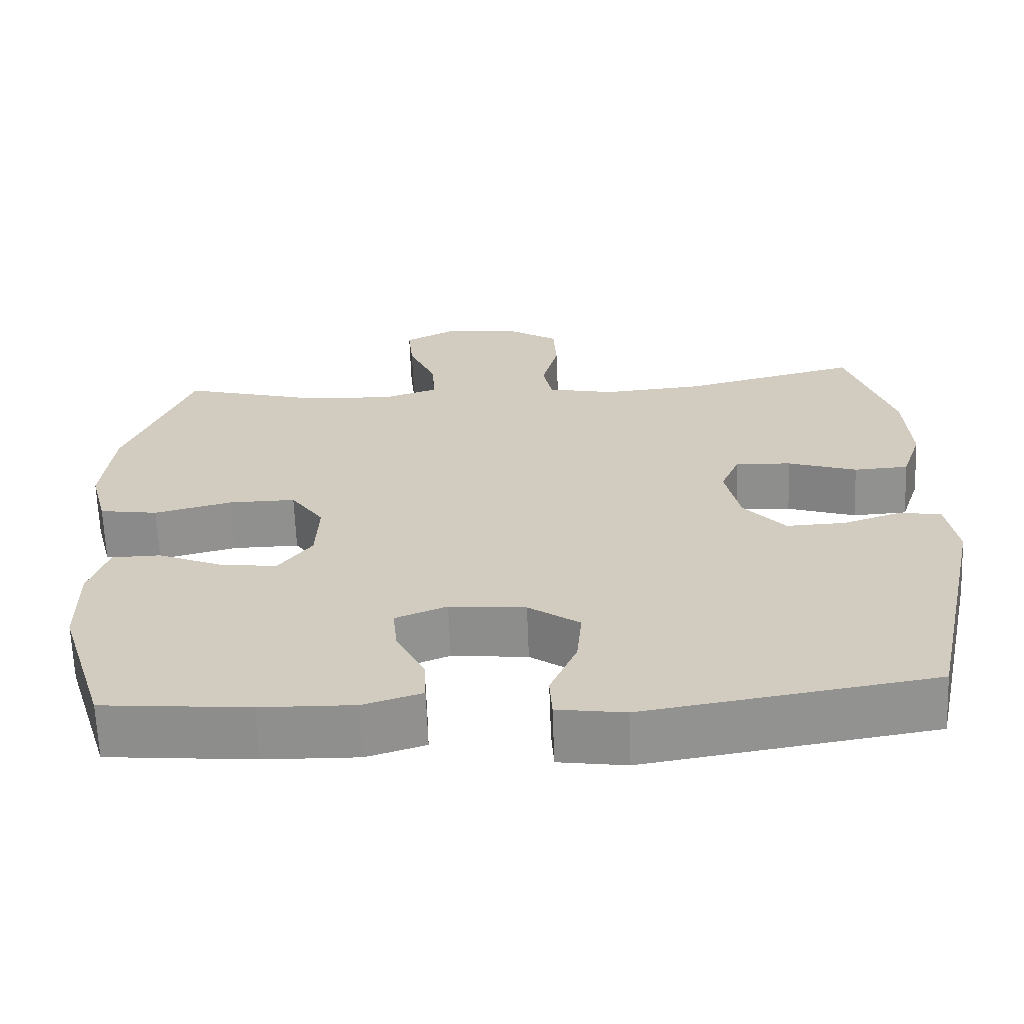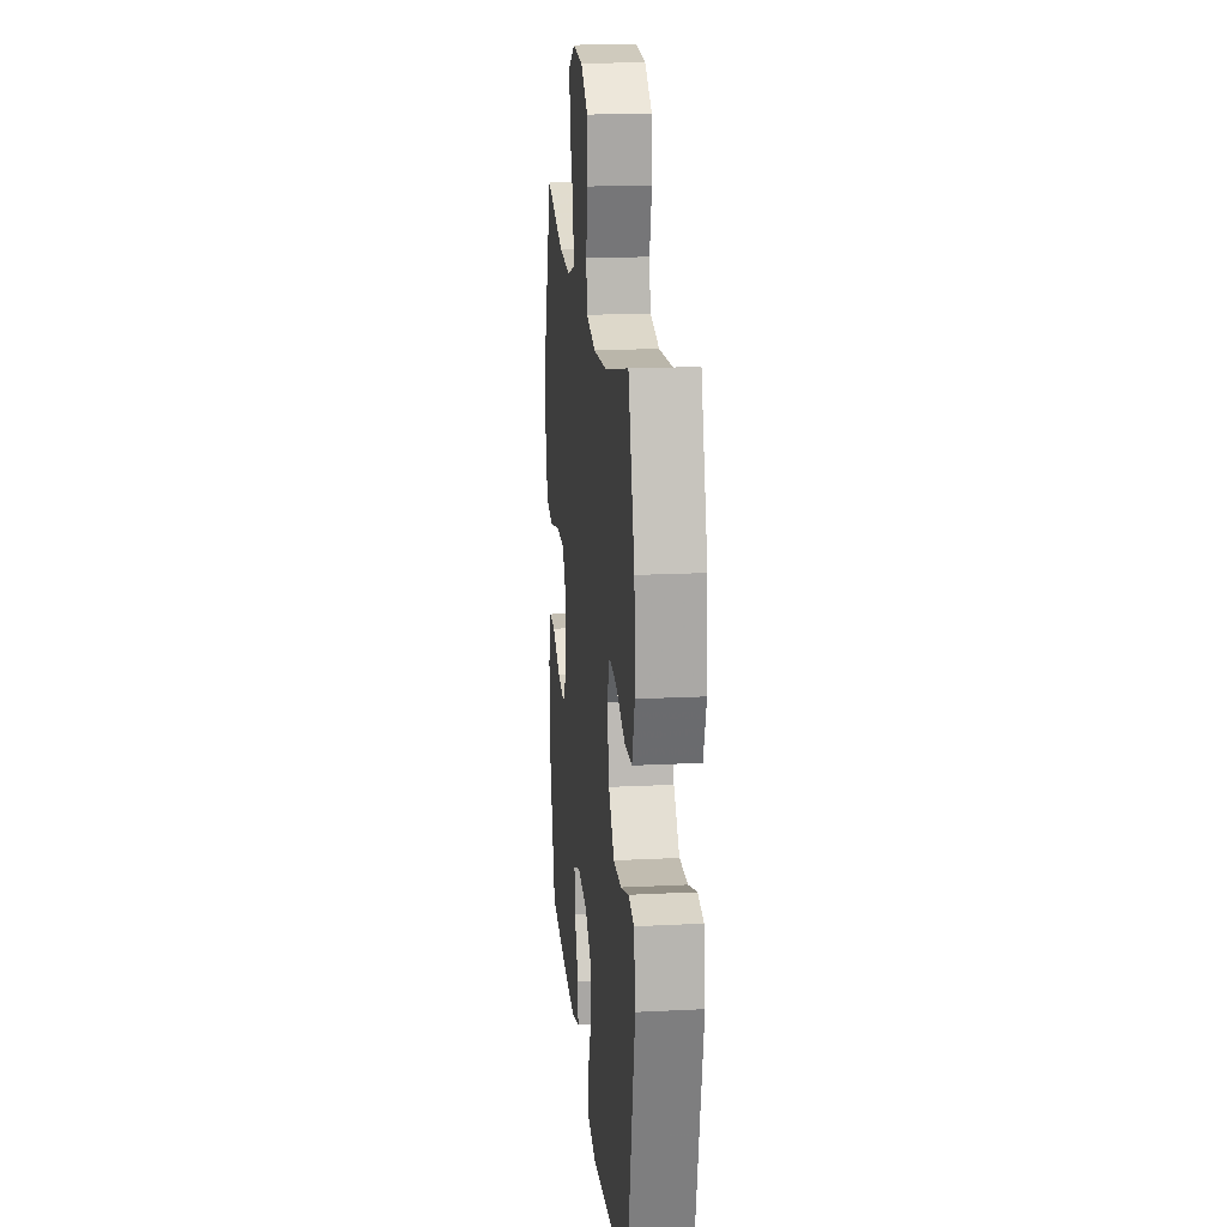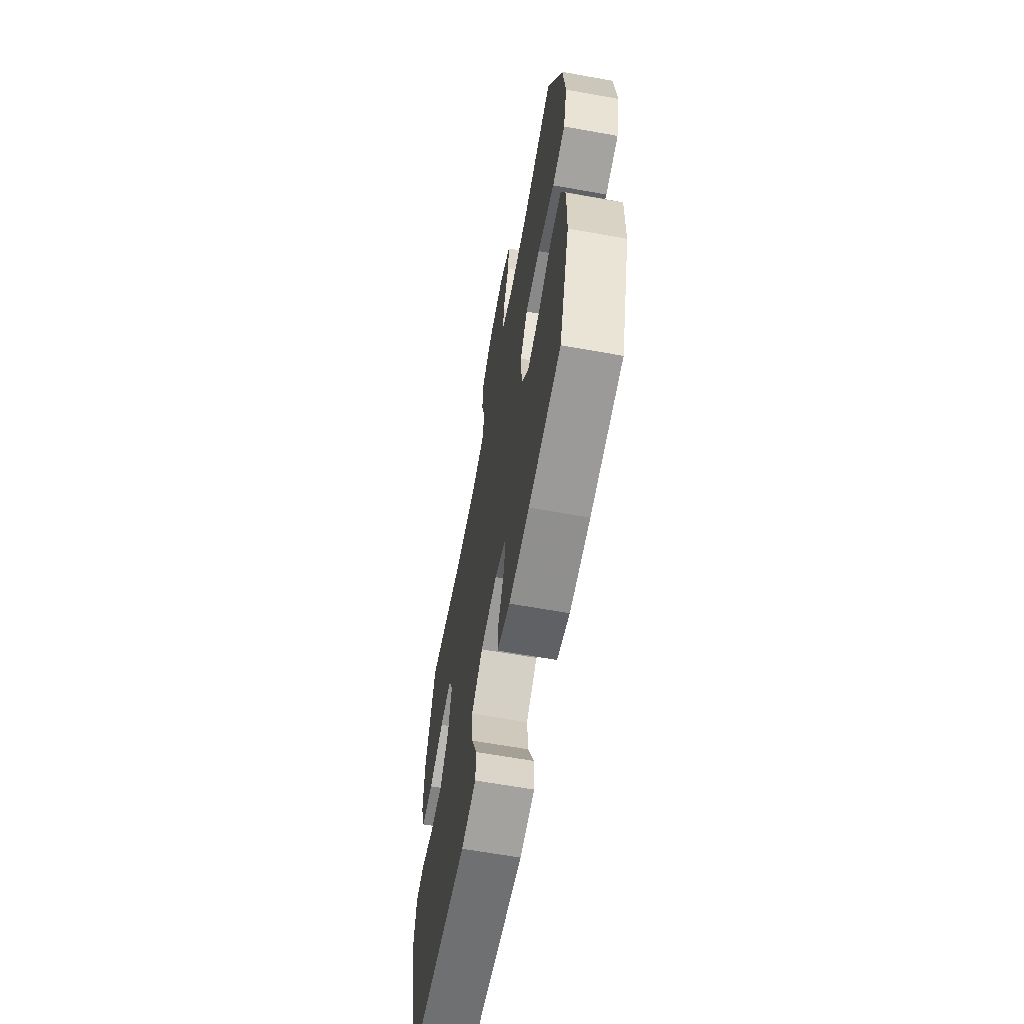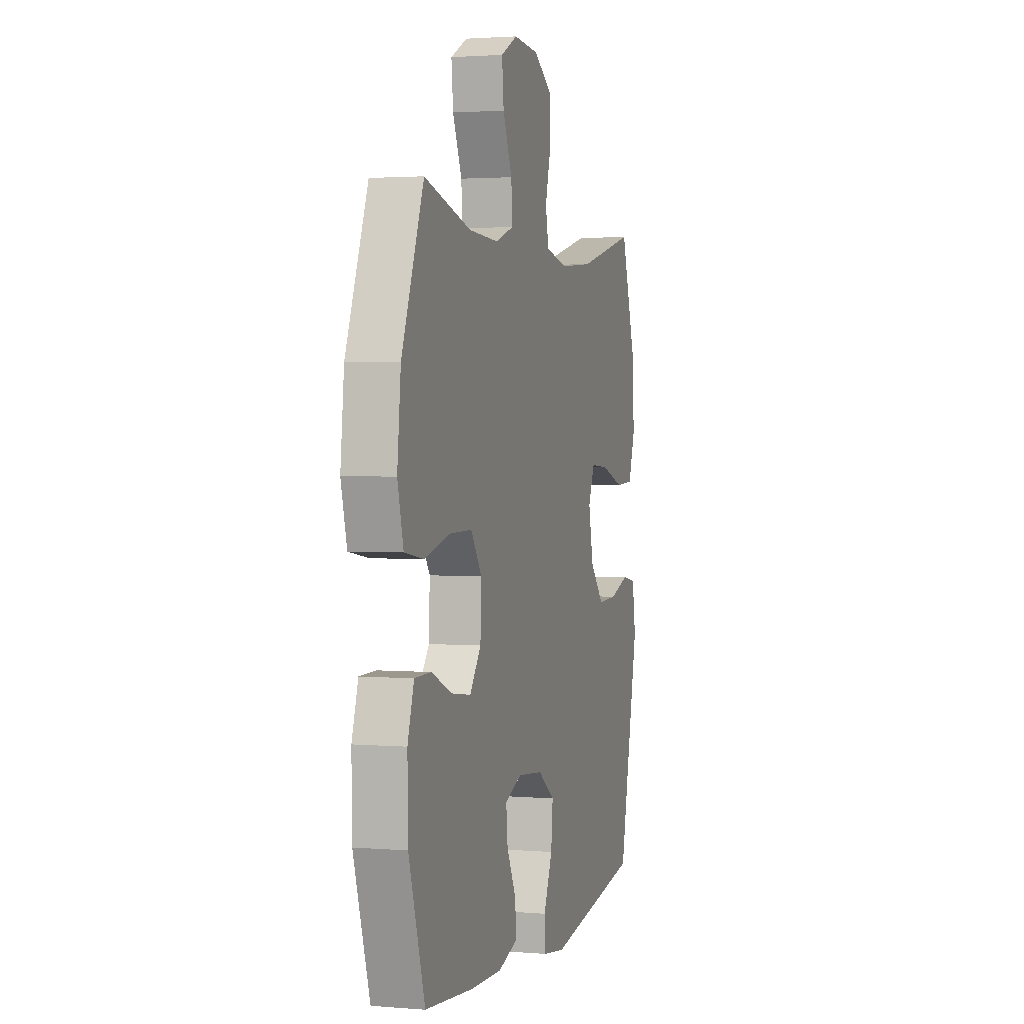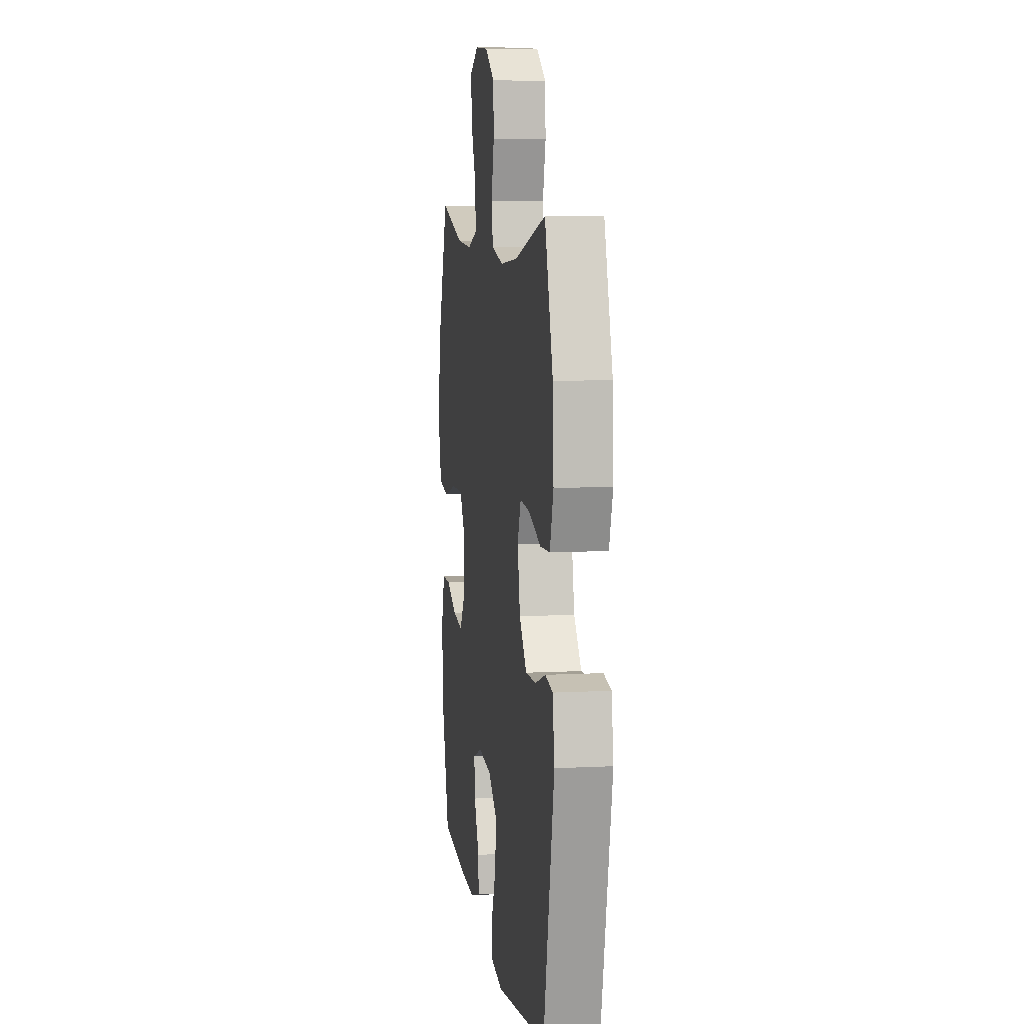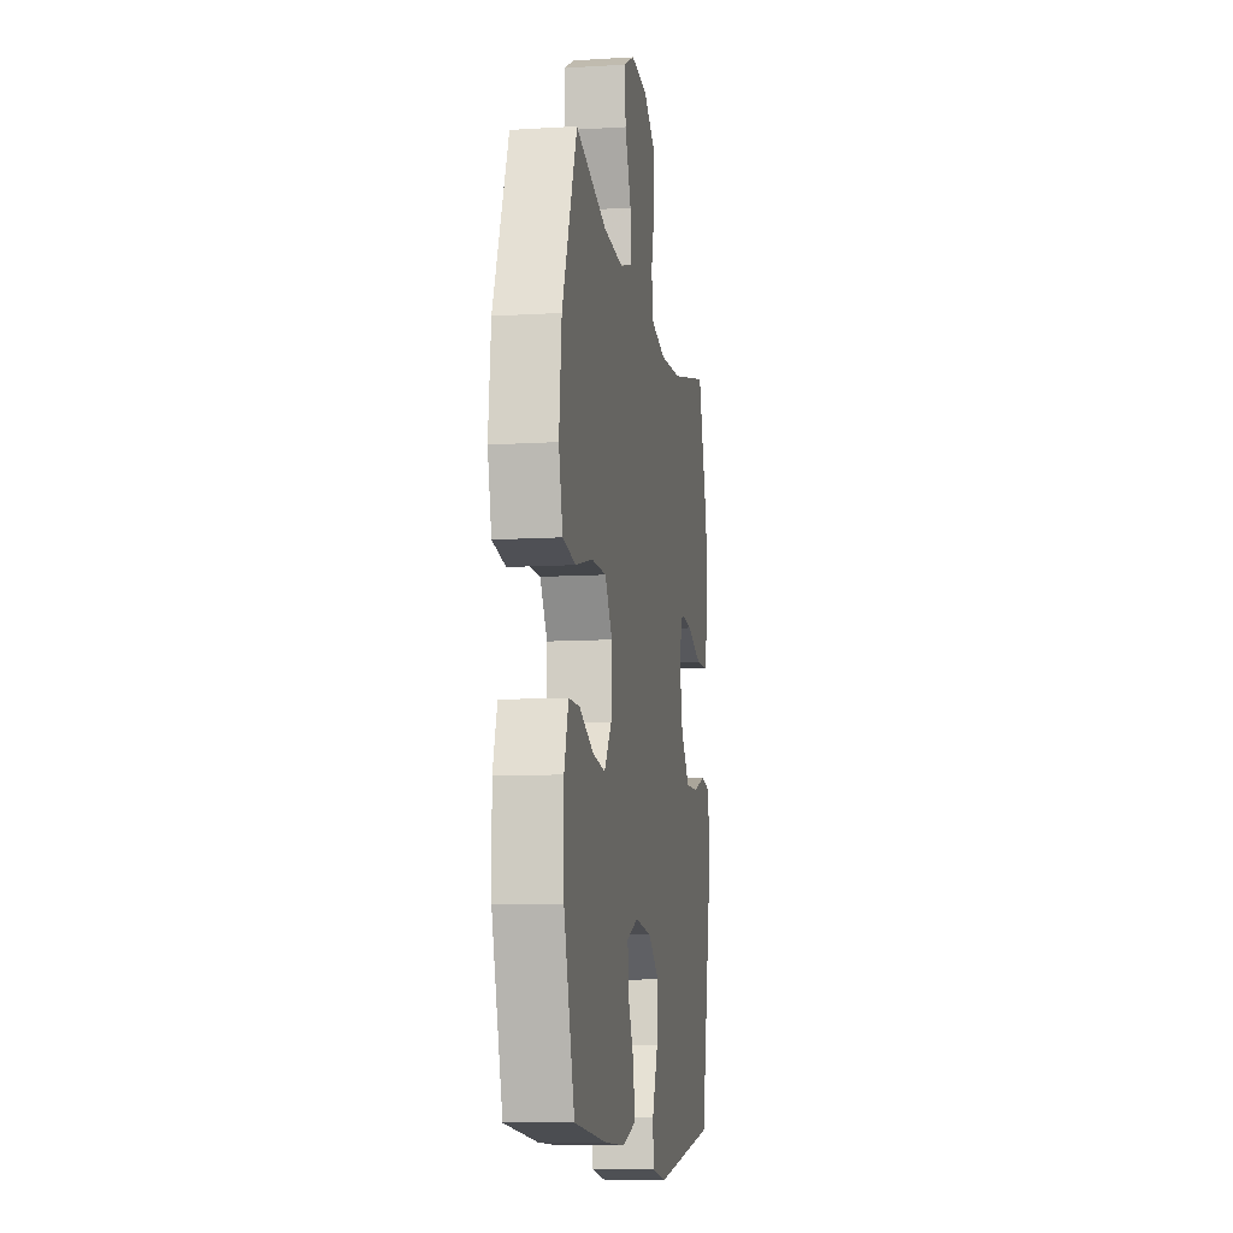
<metadata>
{"format":"obj","ext":"obj","renderer":"f3d","projection":"perspective","resolution":1024,"background":"white","views":[{"elev":-65.5,"azim":-177.8,"up":"+Z"},{"elev":18.6,"azim":-95.5,"up":"+Z"},{"elev":-63.9,"azim":79.7,"up":"+Z"},{"elev":2.2,"azim":106.4,"up":"+Z"},{"elev":7.9,"azim":-98.2,"up":"+Z"},{"elev":-10.4,"azim":98.8,"up":"+Z"}]}
</metadata>
<code>
v -0.5 0.07 -0.5
v -0.578 0.07 -0.138
v -0.564 0.07 -0.051
v -0.51 0.07 -0.041
v -0.433 0.07 -0.067
v -0.356 0.07 -0.07
v -0.302 0.07 -0.008
v -0.283 0.07 0.082
v -0.308 0.07 0.142
v -0.38 0.07 0.137
v -0.47 0.07 0.107
v -0.541 0.07 0.111
v -0.567 0.07 0.19
v -0.56 0.07 0.313
v -0.5 0.07 0.5
v -0.27 0.07 0.443
v -0.139 0.07 0.432
v -0.051 0.07 0.451
v -0.039 0.07 0.512
v -0.061 0.07 0.595
v -0.057 0.07 0.672
v 0.013 0.07 0.717
v 0.111 0.07 0.724
v 0.176 0.07 0.69
v 0.169 0.07 0.618
v 0.133 0.07 0.534
v 0.129 0.07 0.468
v 0.201 0.07 0.444
v 0.317 0.07 0.45
v 0.5 0.07 0.5
v 0.586 0.07 0.278
v 0.6 0.07 0.145
v 0.577 0.07 0.056
v 0.501 0.07 0.044
v 0.4 0.07 0.07
v 0.313 0.07 0.071
v 0.27 0.07 0.009
v 0.274 0.07 -0.08
v 0.318 0.07 -0.139
v 0.393 0.07 -0.129
v 0.476 0.07 -0.094
v 0.54 0.07 -0.095
v 0.565 0.07 -0.173
v 0.563 0.07 -0.296
v 0.5 0.07 -0.5
v 0.309 0.07 -0.518
v 0.187 0.07 -0.521
v 0.111 0.07 -0.497
v 0.114 0.07 -0.438
v 0.151 0.07 -0.363
v 0.157 0.07 -0.301
v 0.09 0.07 -0.274
v -0.009 0.07 -0.284
v -0.076 0.07 -0.331
v -0.069 0.07 -0.407
v -0.034 0.07 -0.489
v -0.037 0.07 -0.547
v -0.125 0.07 -0.56
v -0.5 0 -0.5
v -0.578 0 -0.138
v -0.564 0 -0.051
v -0.51 0 -0.041
v -0.433 0 -0.067
v -0.356 0 -0.07
v -0.302 0 -0.008
v -0.283 0 0.082
v -0.308 0 0.142
v -0.38 0 0.137
v -0.47 0 0.107
v -0.541 0 0.111
v -0.567 0 0.19
v -0.56 0 0.313
v -0.5 0 0.5
v -0.27 0 0.443
v -0.139 0 0.432
v -0.051 0 0.451
v -0.039 0 0.512
v -0.061 0 0.595
v -0.057 0 0.672
v 0.013 0 0.717
v 0.111 0 0.724
v 0.176 0 0.69
v 0.169 0 0.618
v 0.133 0 0.534
v 0.129 0 0.468
v 0.201 0 0.444
v 0.317 0 0.45
v 0.5 0 0.5
v 0.586 0 0.278
v 0.6 0 0.145
v 0.577 0 0.056
v 0.501 0 0.044
v 0.4 0 0.07
v 0.313 0 0.071
v 0.27 0 0.009
v 0.274 0 -0.08
v 0.318 0 -0.139
v 0.393 0 -0.129
v 0.476 0 -0.094
v 0.54 0 -0.095
v 0.565 0 -0.173
v 0.563 0 -0.296
v 0.5 0 -0.5
v 0.309 0 -0.518
v 0.187 0 -0.521
v 0.111 0 -0.497
v 0.114 0 -0.438
v 0.151 0 -0.363
v 0.157 0 -0.301
v 0.09 0 -0.274
v -0.009 0 -0.284
v -0.076 0 -0.331
v -0.069 0 -0.407
v -0.034 0 -0.489
v -0.037 0 -0.547
v -0.125 0 -0.56
f 3 4 5
f 2 3 5
f 1 2 5
f 58 1 5
f 57 58 5
f 56 57 5
f 55 56 5
f 54 55 5 6
f 53 54 6 7
f 52 53 7 8
f 51 52 8 9
f 48 49 50
f 47 48 50
f 46 47 50
f 45 46 50
f 44 45 50
f 43 44 50
f 42 43 50
f 41 42 50
f 40 41 50
f 39 40 50 51
f 38 39 51 9
f 33 34 35
f 32 33 35
f 31 32 35
f 30 31 35
f 29 30 35
f 28 29 35 36
f 27 28 36 37
f 24 25 26
f 23 24 26
f 22 23 26
f 21 22 26
f 20 21 26
f 19 20 26
f 18 19 26 27
f 37 38 9
f 27 37 9
f 18 27 9
f 17 18 9
f 14 15 16
f 13 14 16
f 12 13 16
f 11 12 16
f 10 11 16
f 9 10 16 17
f 63 62 61
f 63 61 60
f 63 60 59
f 63 59 116
f 63 116 115
f 63 115 114
f 63 114 113
f 64 63 113 112
f 65 64 112 111
f 66 65 111 110
f 67 66 110 109
f 108 107 106
f 108 106 105
f 108 105 104
f 108 104 103
f 108 103 102
f 108 102 101
f 108 101 100
f 108 100 99
f 108 99 98
f 109 108 98 97
f 67 109 97 96
f 93 92 91
f 93 91 90
f 93 90 89
f 93 89 88
f 93 88 87
f 94 93 87 86
f 95 94 86 85
f 84 83 82
f 84 82 81
f 84 81 80
f 84 80 79
f 84 79 78
f 84 78 77
f 85 84 77 76
f 67 96 95
f 67 95 85
f 67 85 76
f 67 76 75
f 74 73 72
f 74 72 71
f 74 71 70
f 74 70 69
f 74 69 68
f 75 74 68 67
f 1 59 60 2
f 2 60 61 3
f 3 61 62 4
f 4 62 63 5
f 5 63 64 6
f 6 64 65 7
f 7 65 66 8
f 8 66 67 9
f 9 67 68 10
f 10 68 69 11
f 11 69 70 12
f 12 70 71 13
f 13 71 72 14
f 14 72 73 15
f 15 73 74 16
f 16 74 75 17
f 17 75 76 18
f 18 76 77 19
f 19 77 78 20
f 20 78 79 21
f 21 79 80 22
f 22 80 81 23
f 23 81 82 24
f 24 82 83 25
f 25 83 84 26
f 26 84 85 27
f 27 85 86 28
f 28 86 87 29
f 29 87 88 30
f 30 88 89 31
f 31 89 90 32
f 32 90 91 33
f 33 91 92 34
f 34 92 93 35
f 35 93 94 36
f 36 94 95 37
f 37 95 96 38
f 38 96 97 39
f 39 97 98 40
f 40 98 99 41
f 41 99 100 42
f 42 100 101 43
f 43 101 102 44
f 44 102 103 45
f 45 103 104 46
f 46 104 105 47
f 47 105 106 48
f 48 106 107 49
f 49 107 108 50
f 50 108 109 51
f 51 109 110 52
f 52 110 111 53
f 53 111 112 54
f 54 112 113 55
f 55 113 114 56
f 56 114 115 57
f 57 115 116 58
f 58 116 59 1

</code>
